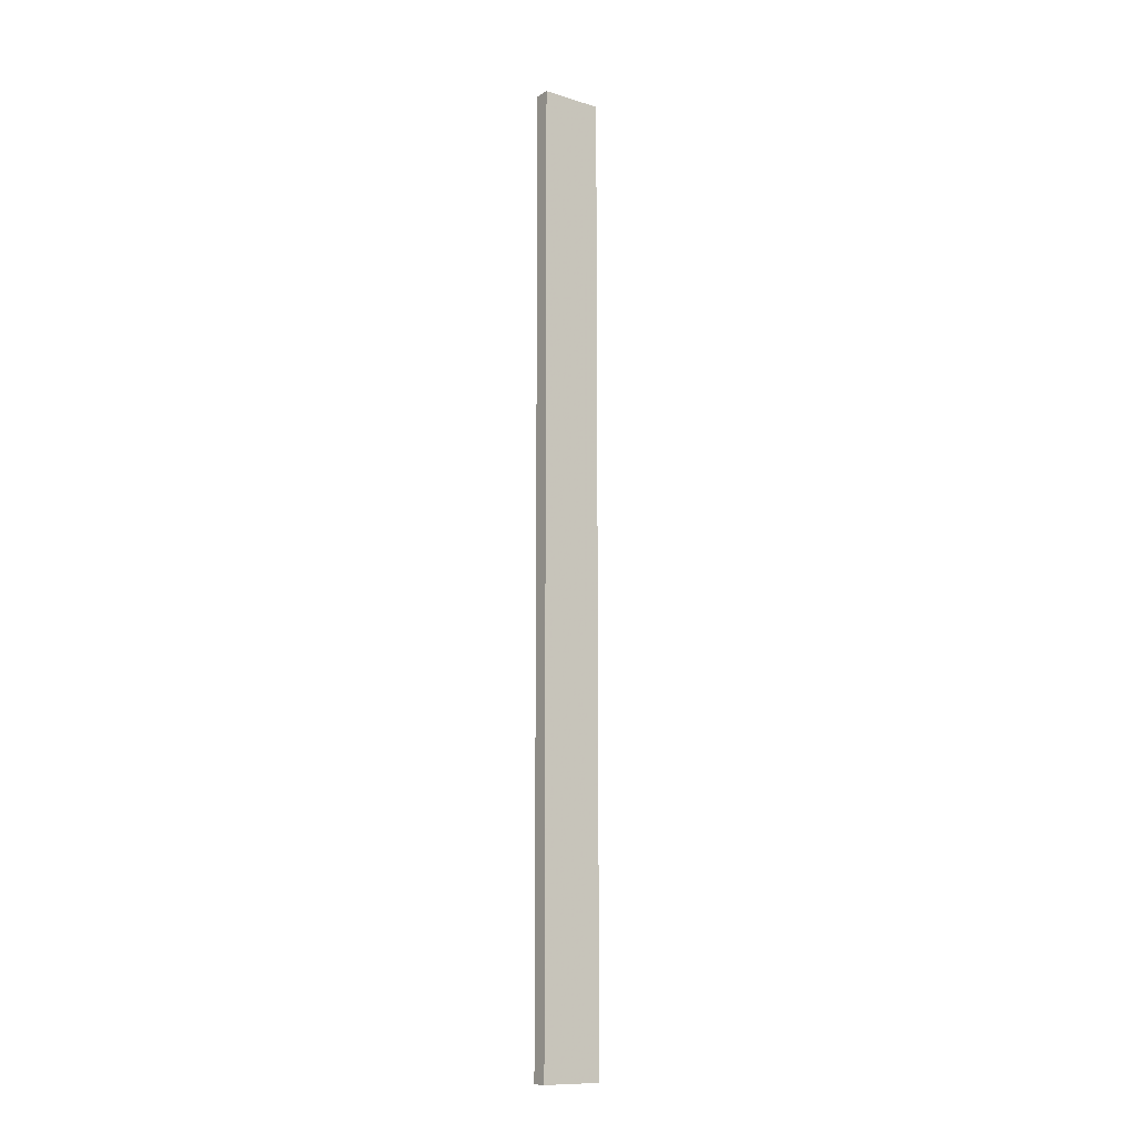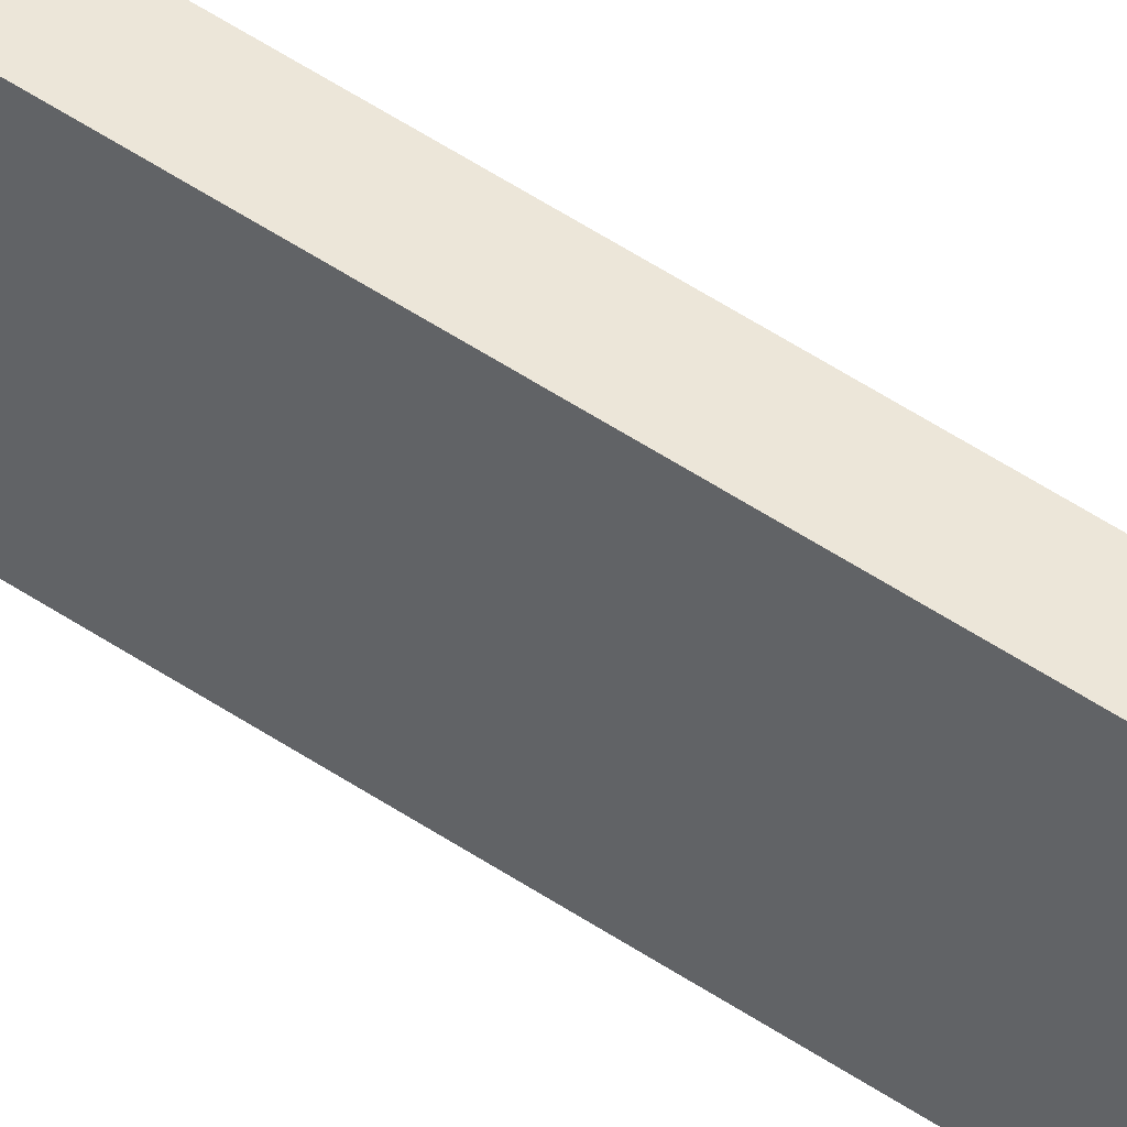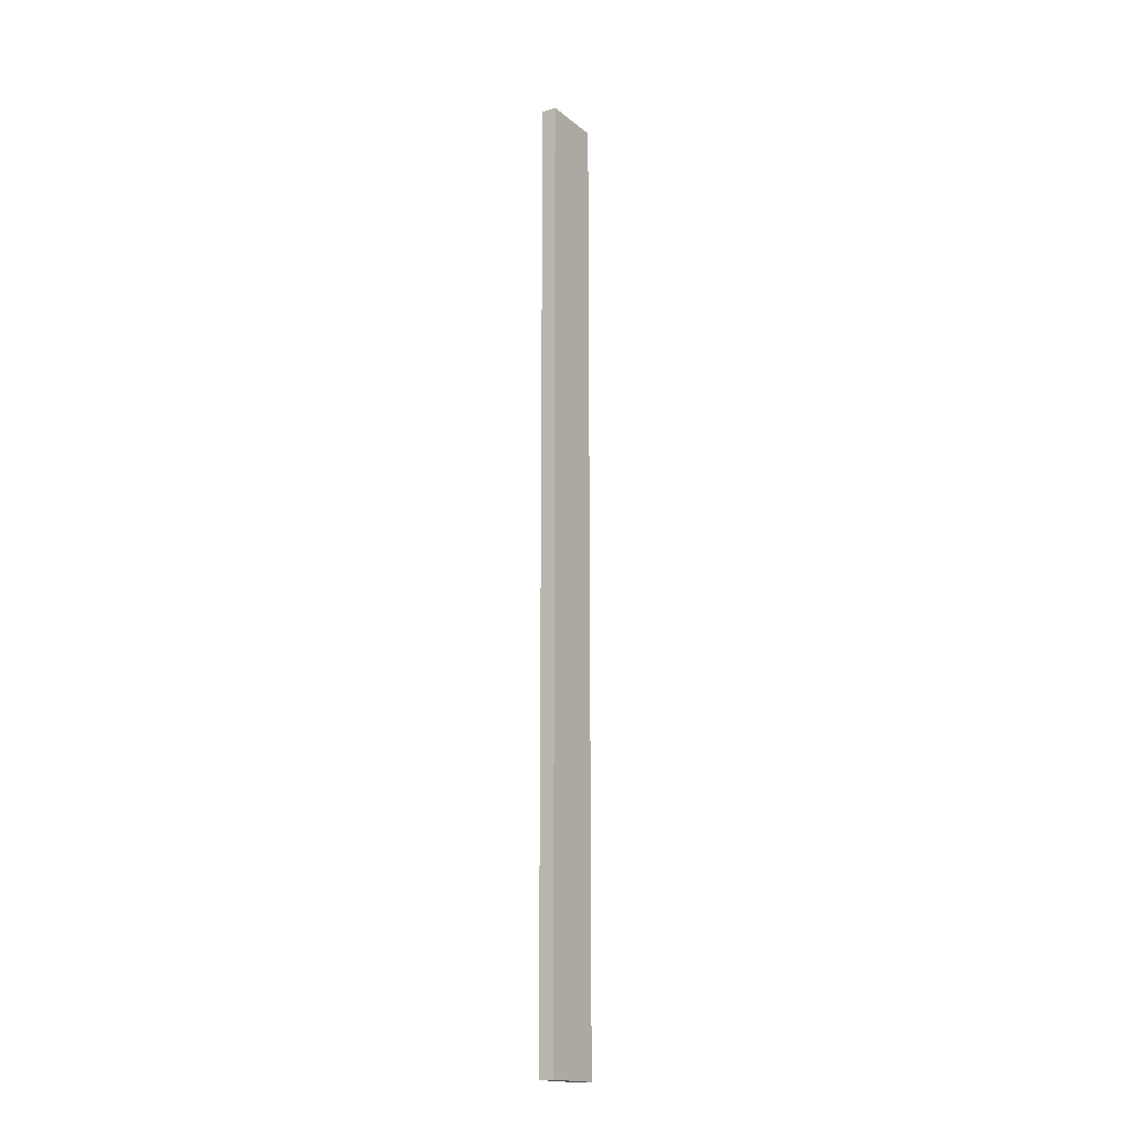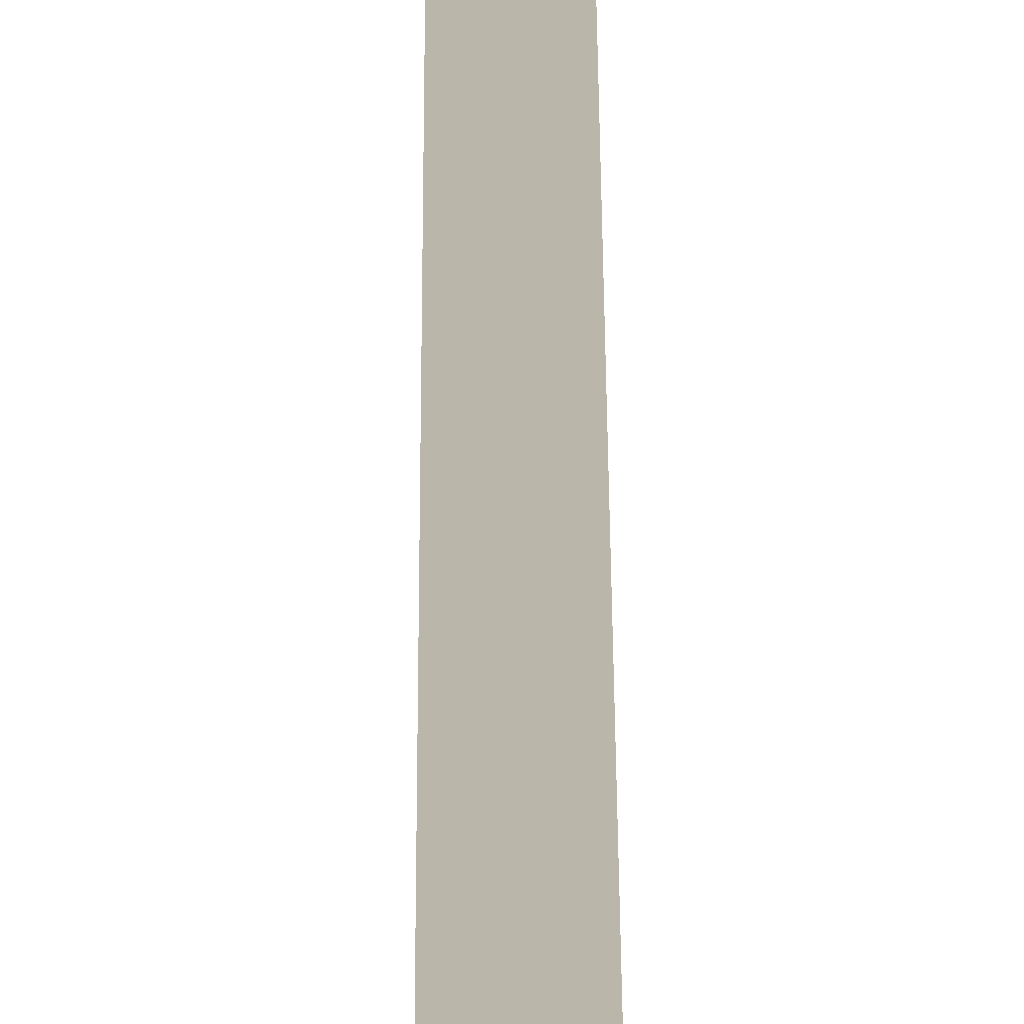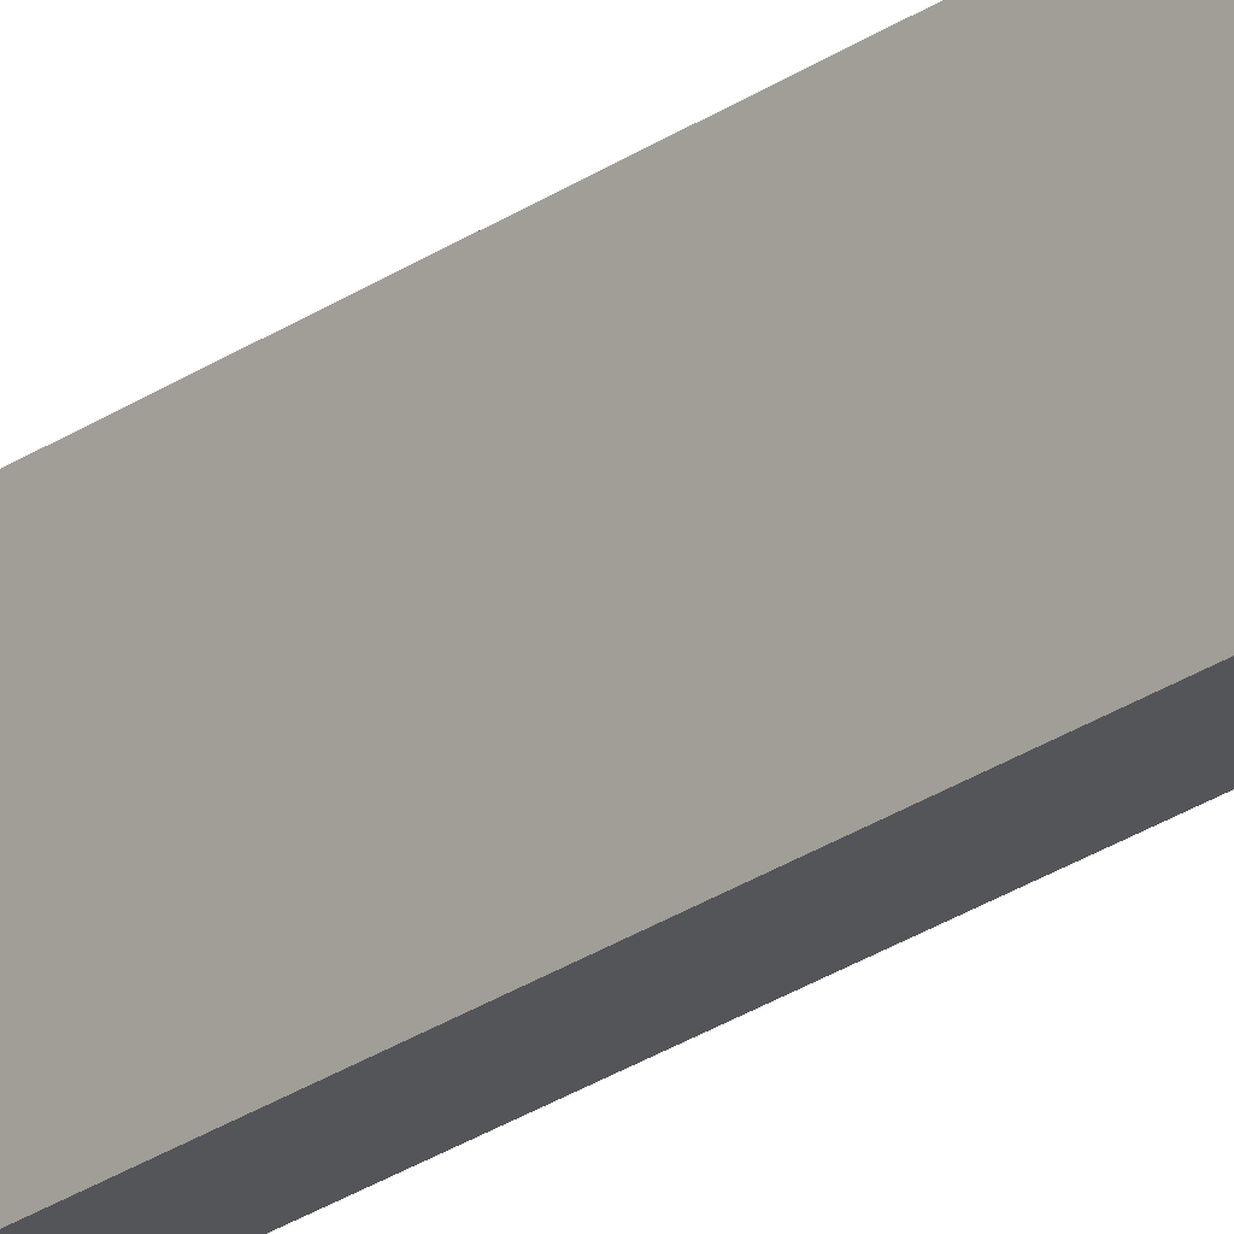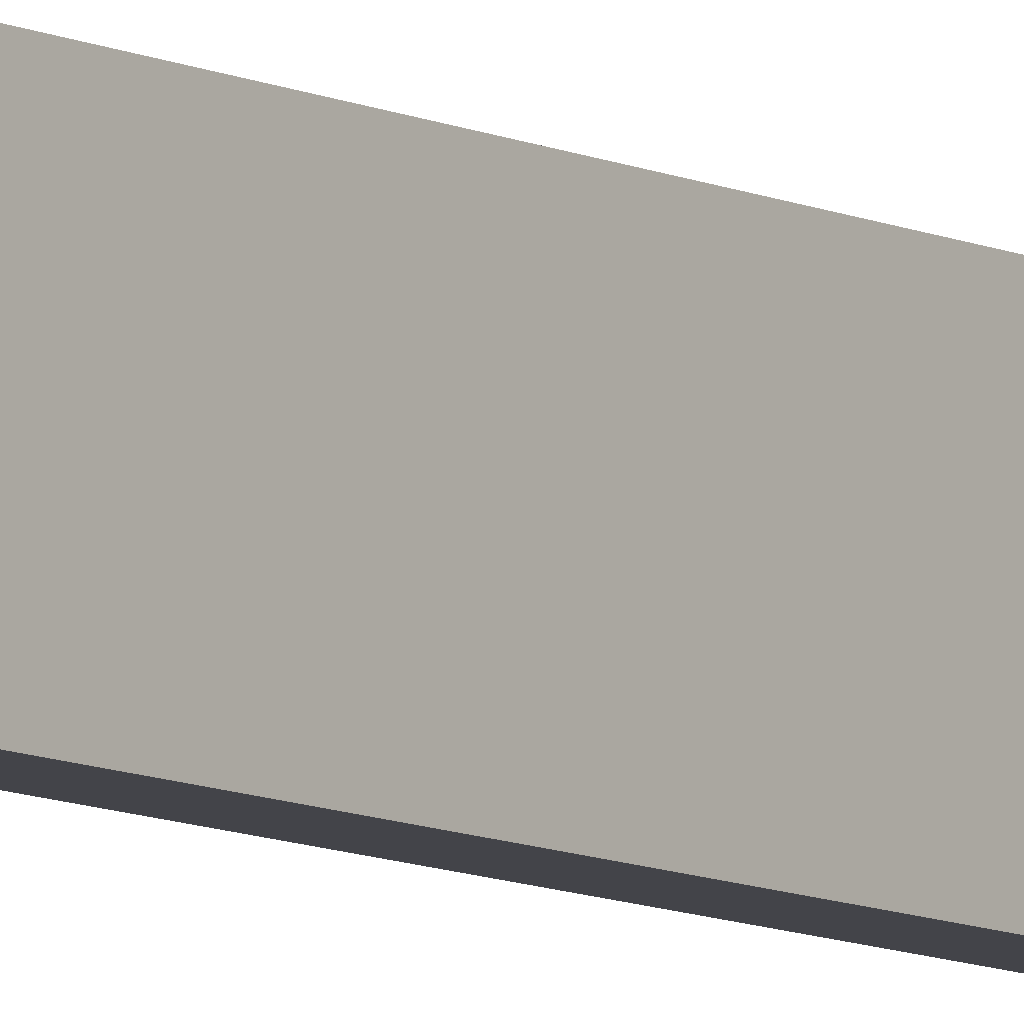
<metadata>
{"format":"obj","ext":"obj","renderer":"f3d","projection":"perspective","resolution":1024,"background":"white","views":[{"elev":-11.7,"azim":-126.2,"up":"+Y"},{"elev":49.1,"azim":127.3,"up":"+Z"},{"elev":-17.2,"azim":33.5,"up":"+Y"},{"elev":13.9,"azim":179.9,"up":"+Z"},{"elev":-24.2,"azim":139.4,"up":"+Z"},{"elev":-8.5,"azim":-143.9,"up":"+Z"}]}
</metadata>
<code>
v 1152 248 32
v 1160 248 0
v 1152 248 0
v 1160 248 32
v 1160 -248 32
v 1152 -248 0
v 1160 -248 0
v 1152 -248 32
v 1152 -200 0
v 1160 -200 0
v 1152 24 0
v 1160 24 0
v 1160 -200 32
v 1152 -200 32
v 1160 24 32
v 1152 24 32
v 1152 200 0
v 1152 200 32
v 1152 -24 0
v 1152 -24 32
v 1160 200 0
v 1160 200 32
v 1160 -24 32
v 1160 -24 0
f 1 2 3
f 1 4 2
f 5 6 7
f 5 8 6
f 9 7 6
f 9 10 7
f 11 10 9
f 11 12 10
f 3 12 11
f 3 2 12
f 8 13 14
f 8 5 13
f 14 15 16
f 14 13 15
f 16 4 1
f 16 15 4
f 17 1 3
f 17 18 1
f 19 18 17
f 19 20 18
f 8 19 6
f 8 20 19
f 4 21 2
f 4 22 21
f 21 23 24
f 21 22 23
f 24 5 7
f 24 23 5

</code>
